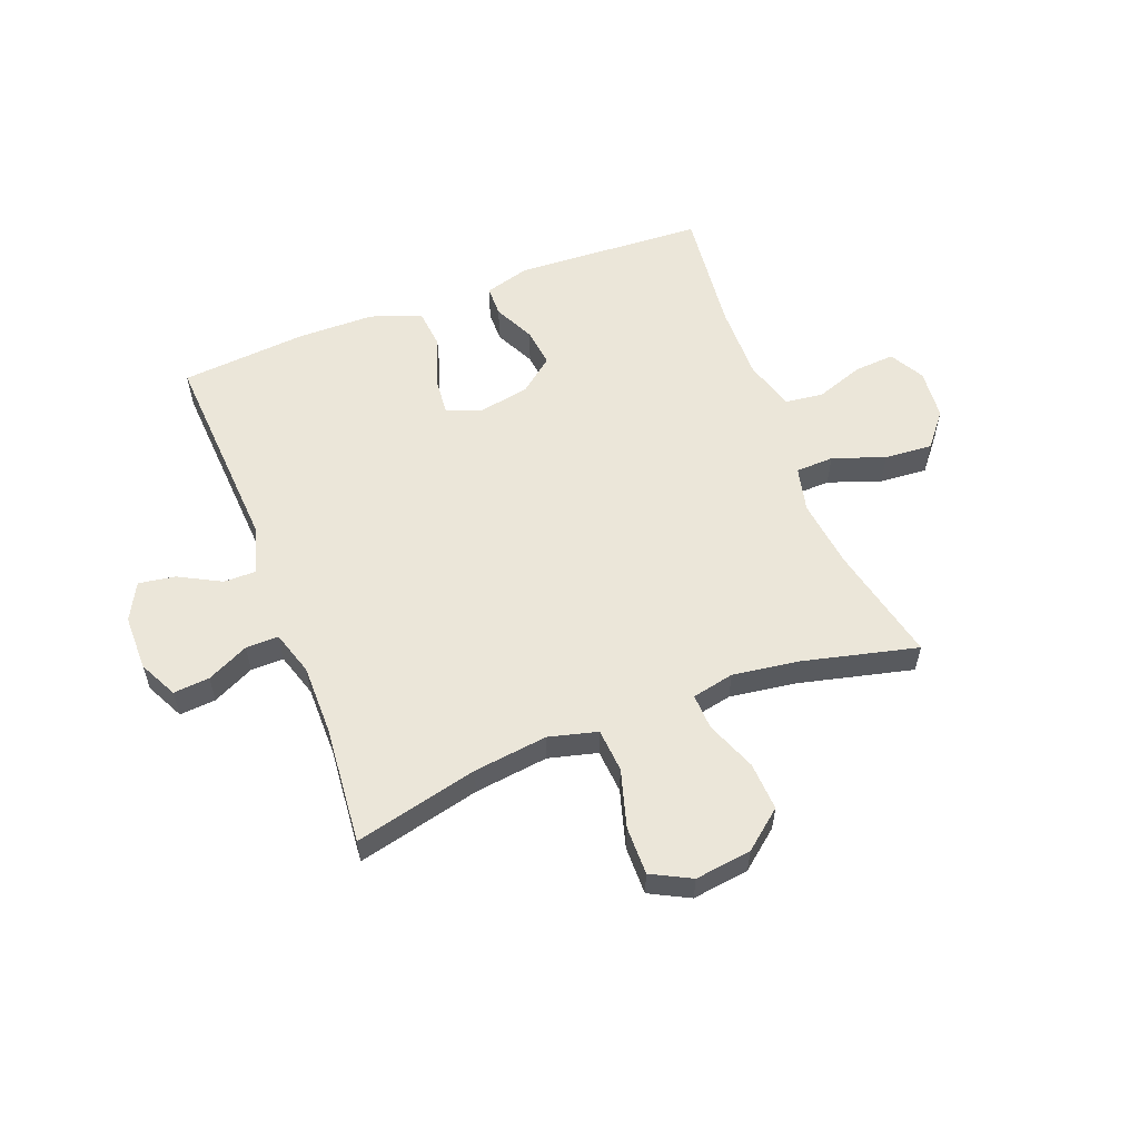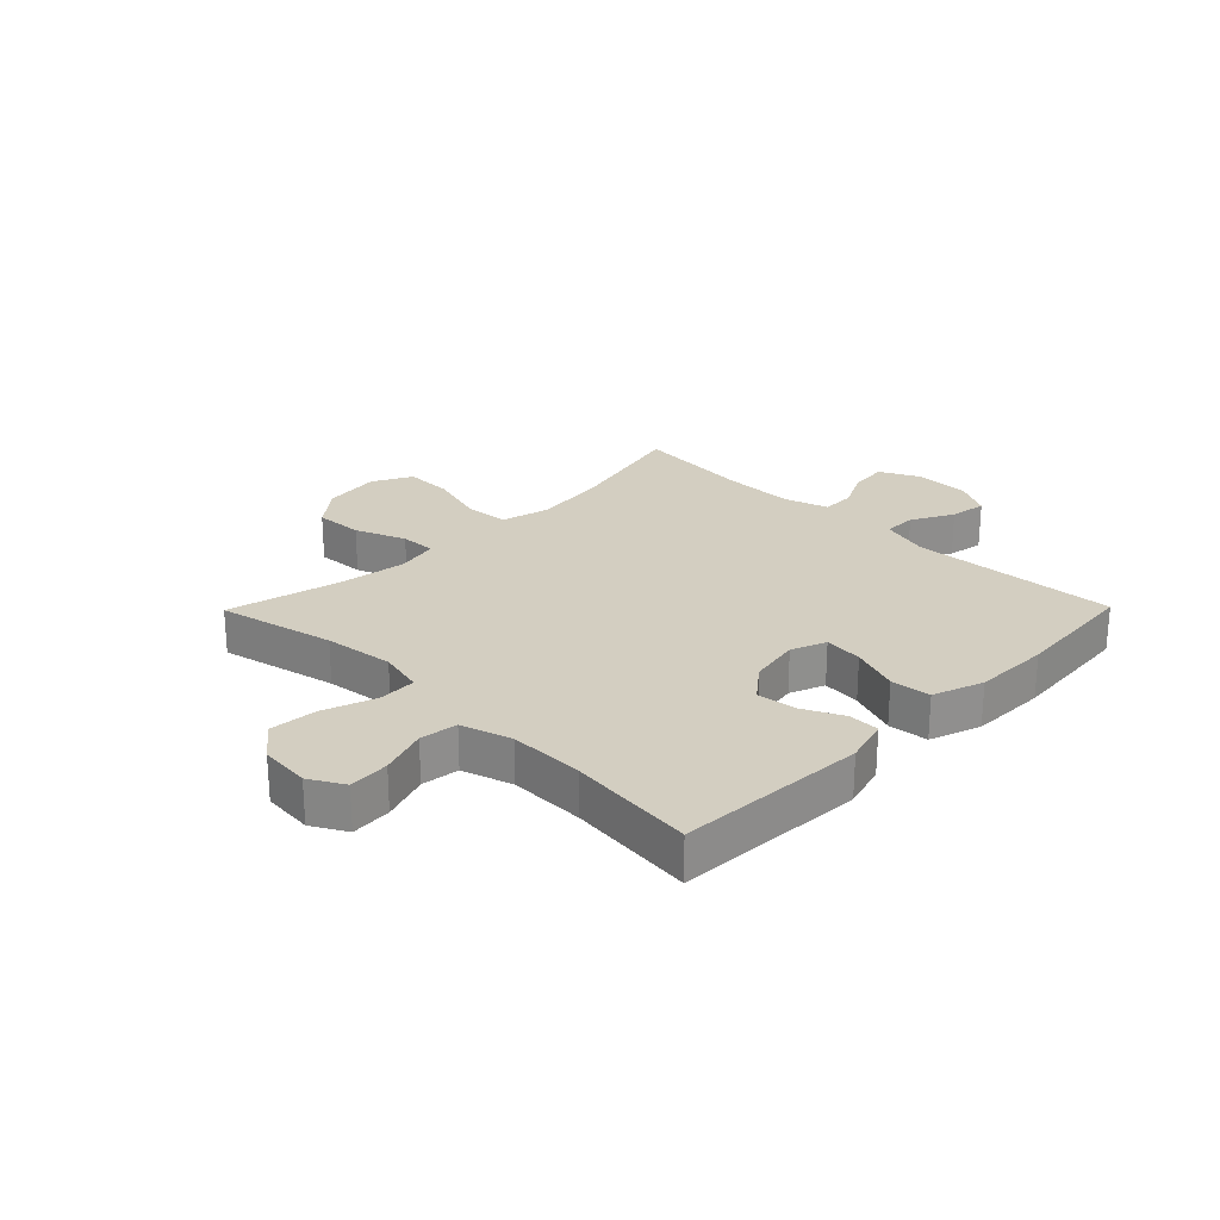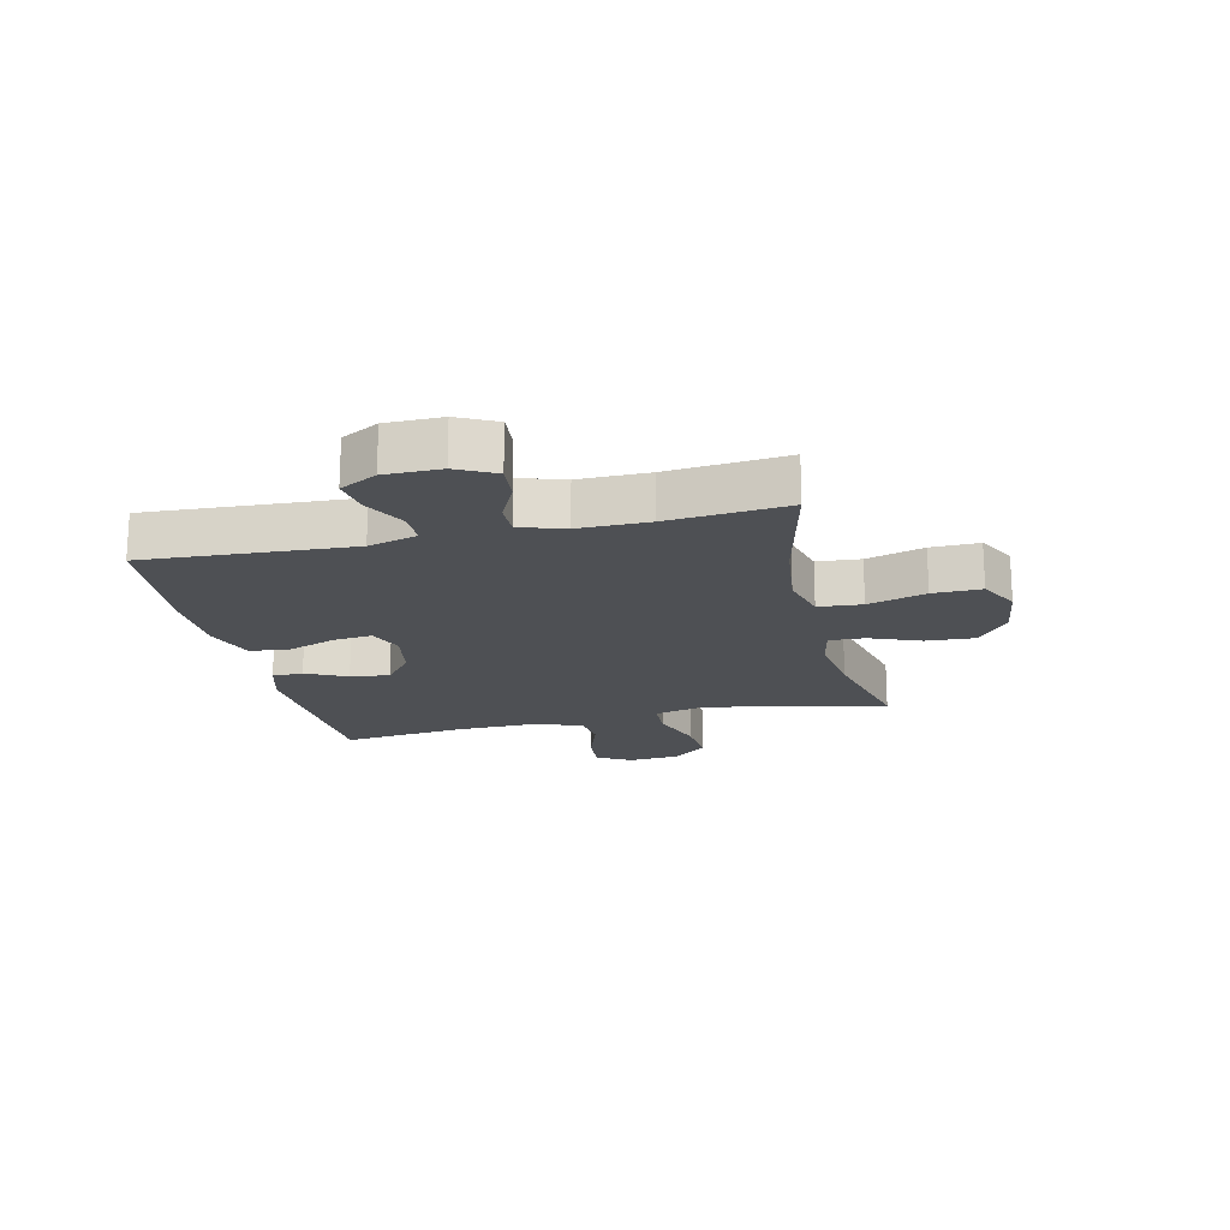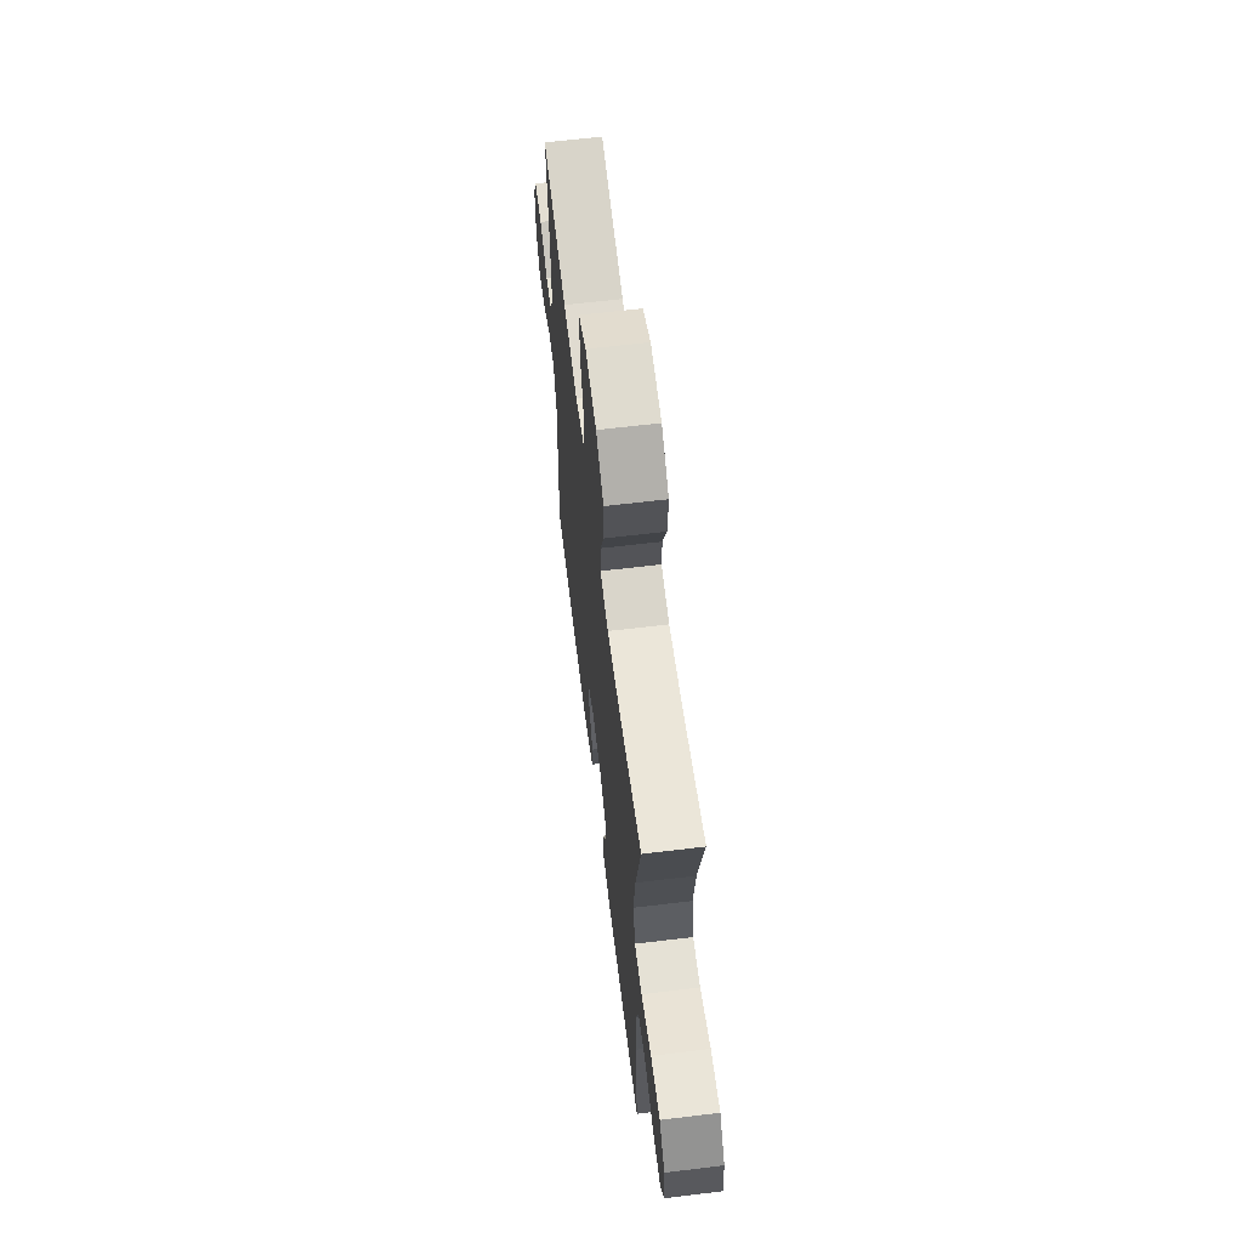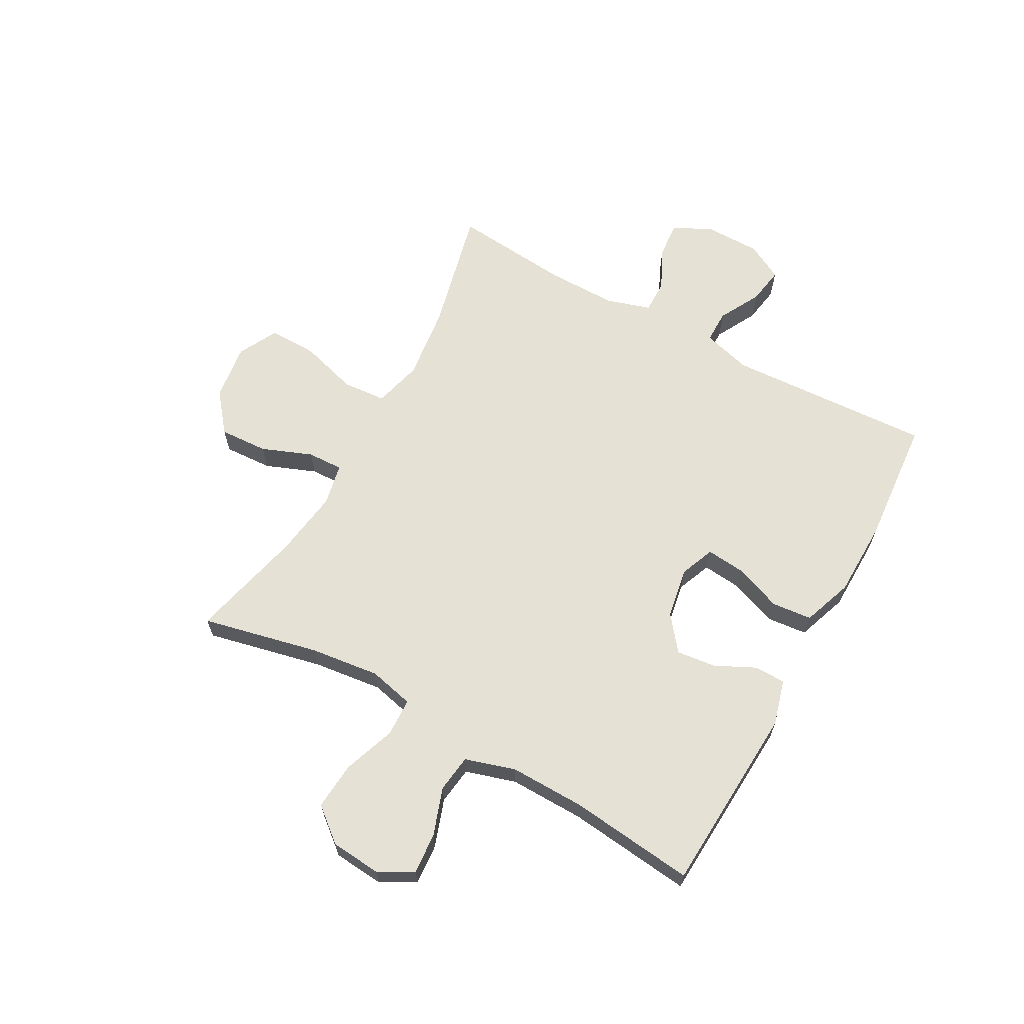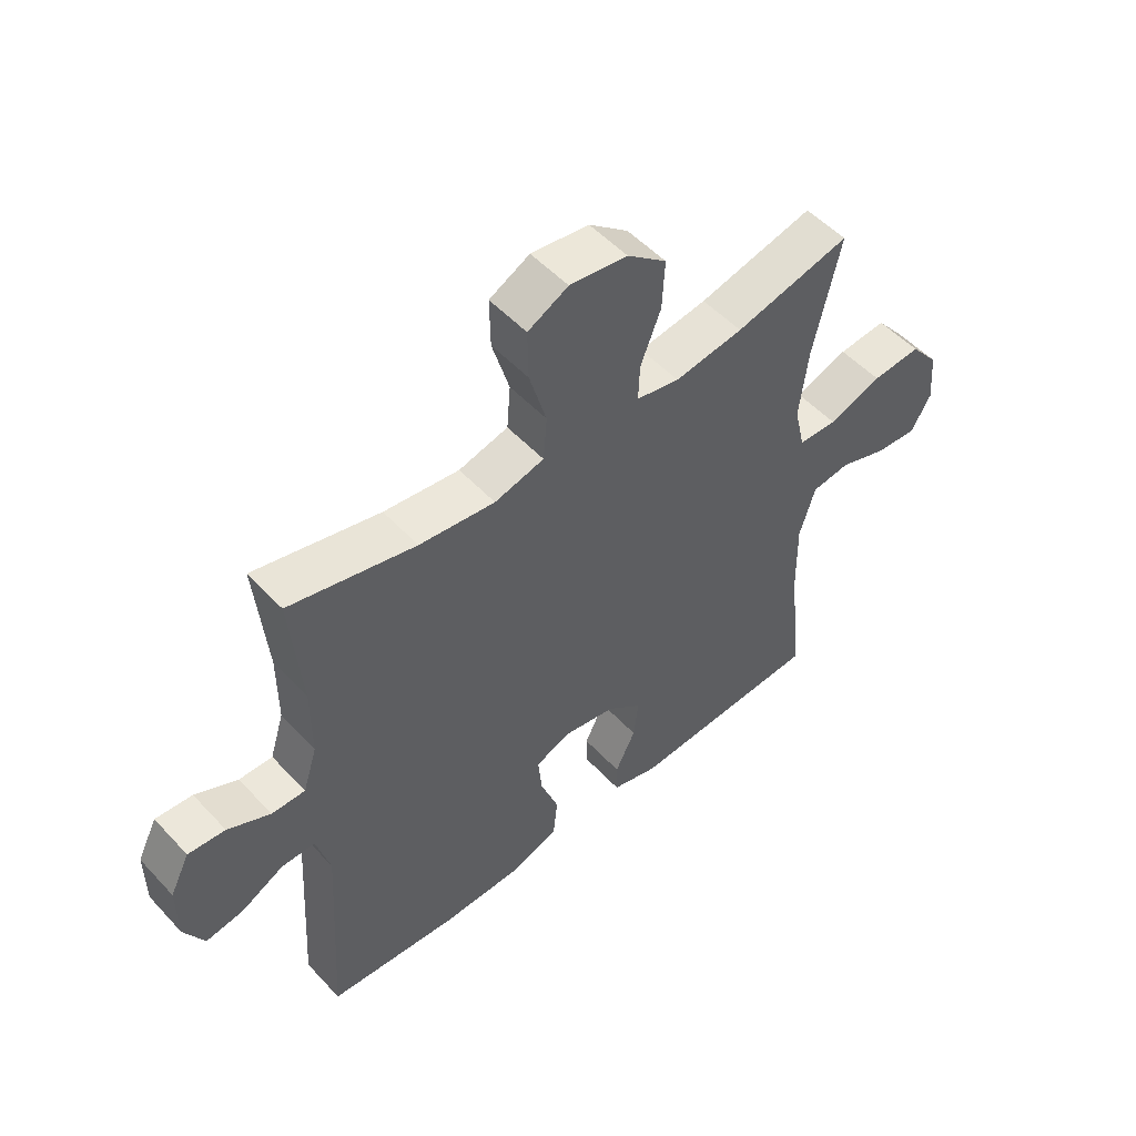
<metadata>
{"format":"obj","ext":"obj","renderer":"f3d","projection":"perspective","resolution":1024,"background":"white","views":[{"elev":57.3,"azim":-21.1,"up":"+Y"},{"elev":25.0,"azim":134.5,"up":"+Y"},{"elev":-18.7,"azim":-77.0,"up":"+Y"},{"elev":63.2,"azim":83.0,"up":"+Z"},{"elev":65.0,"azim":119.0,"up":"+Y"},{"elev":51.8,"azim":-41.3,"up":"+Z"}]}
</metadata>
<code>
o path1886
v 0.479 0.0375 -0.3063
v 0.477 0.0375 -0.1726
v 0.5043 0.0375 -0.08356
v 0.5711 0.0375 -0.07486
v 0.6554 0.0375 -0.1041
v 0.7273 0.0375 -0.1093
v 0.7615 0.0375 -0.04836
v 0.7538 0.0375 0.04101
v 0.7045 0.0375 0.1012
v 0.6198 0.0375 0.09428
v 0.5274 0.0375 0.06153
v 0.46 0.0375 0.06394
v 0.4414 0.0375 0.1436
v 0.4566 0.0375 0.2668
v 0.5033 0.0375 0.4733
v 0.3023 0.0375 0.4245
v 0.1834 0.0375 0.4072
v 0.1087 0.0375 0.4225
v 0.1111 0.0375 0.4855
v 0.1464 0.0375 0.5749
v 0.1511 0.0375 0.6603
v 0.08267 0.0375 0.7155
v -0.01762 0.0375 0.7287
v -0.08766 0.0375 0.6923
v -0.08632 0.0375 0.6067
v -0.05666 0.0375 0.5049
v -0.06279 0.0375 0.4279
v -0.1489 0.0375 0.4055
v -0.28 0.0375 0.4217
v -0.4986 0.0375 0.4733
v -0.4797 0.0375 0.2644
v -0.4794 0.0375 0.1405
v -0.504 0.0375 0.06186
v -0.5622 0.0375 0.06265
v -0.6358 0.0375 0.09798
v -0.6999 0.0375 0.1032
v -0.7338 0.0375 0.03526
v -0.7334 0.0375 -0.06329
v -0.6987 0.0375 -0.1283
v -0.6338 0.0375 -0.1178
v -0.5597 0.0375 -0.07822
v -0.5015 0.0375 -0.07798
v -0.4774 0.0375 -0.1644
v -0.4986 0.0375 -0.5284
v -0.274 0.0375 -0.5471
v -0.1391 0.0375 -0.5449
v -0.04993 0.0375 -0.5131
v -0.04277 0.0375 -0.4424
v -0.0742 0.0375 -0.3569
v -0.08079 0.0375 -0.289
v -0.01958 0.0375 -0.2643
v 0.07076 0.0375 -0.2807
v 0.1311 0.0375 -0.3289
v 0.1227 0.0375 -0.3981
v 0.08775 0.0375 -0.4699
v 0.08871 0.0375 -0.5243
v 0.1688 0.0375 -0.5468
v 0.5033 0.0375 -0.5284
v 0.479 -0.0375 -0.3063
v 0.477 -0.0375 -0.1726
v 0.5043 -0.0375 -0.08356
v 0.5711 -0.0375 -0.07486
v 0.6554 -0.0375 -0.1041
v 0.7273 -0.0375 -0.1093
v 0.7615 -0.0375 -0.04836
v 0.7538 -0.0375 0.04101
v 0.7045 -0.0375 0.1012
v 0.6198 -0.0375 0.09428
v 0.5274 -0.0375 0.06153
v 0.46 -0.0375 0.06394
v 0.4414 -0.0375 0.1436
v 0.4566 -0.0375 0.2668
v 0.5033 -0.0375 0.4733
v 0.3023 -0.0375 0.4245
v 0.1834 -0.0375 0.4072
v 0.1087 -0.0375 0.4225
v 0.1111 -0.0375 0.4855
v 0.1464 -0.0375 0.5749
v 0.1511 -0.0375 0.6603
v 0.08267 -0.0375 0.7155
v -0.01762 -0.0375 0.7287
v -0.08766 -0.0375 0.6923
v -0.08632 -0.0375 0.6067
v -0.05666 -0.0375 0.5049
v -0.06279 -0.0375 0.4279
v -0.1489 -0.0375 0.4055
v -0.28 -0.0375 0.4217
v -0.4986 -0.0375 0.4733
v -0.4797 -0.0375 0.2644
v -0.4794 -0.0375 0.1405
v -0.504 -0.0375 0.06186
v -0.5622 -0.0375 0.06265
v -0.6358 -0.0375 0.09798
v -0.6999 -0.0375 0.1032
v -0.7338 -0.0375 0.03526
v -0.7334 -0.0375 -0.06329
v -0.6987 -0.0375 -0.1283
v -0.6338 -0.0375 -0.1178
v -0.5597 -0.0375 -0.07822
v -0.5015 -0.0375 -0.07798
v -0.4774 -0.0375 -0.1644
v -0.4986 -0.0375 -0.5284
v -0.274 -0.0375 -0.5471
v -0.1391 -0.0375 -0.5449
v -0.04993 -0.0375 -0.5131
v -0.04277 -0.0375 -0.4424
v -0.0742 -0.0375 -0.3569
v -0.08079 -0.0375 -0.289
v -0.01958 -0.0375 -0.2643
v 0.07076 -0.0375 -0.2807
v 0.1311 -0.0375 -0.3289
v 0.1227 -0.0375 -0.3981
v 0.08775 -0.0375 -0.4699
v 0.08871 -0.0375 -0.5243
v 0.1688 -0.0375 -0.5468
v 0.5033 -0.0375 -0.5284
v 0.08267 0.0375 0.7155
v -0.01762 0.0375 0.7287
v -0.08766 0.0375 0.6923
v -0.08766 0.0375 0.6923
v 0.1511 0.0375 0.6603
v -0.08632 0.0375 0.6067
v 0.1464 0.0375 0.5749
v -0.05666 0.0375 0.5049
v 0.1111 0.0375 0.4855
v -0.06279 0.0375 0.4279
v -0.06279 0.0375 0.4279
v 0.1087 0.0375 0.4225
v 0.1087 0.0375 0.4225
v 0.5033 0.0375 0.4733
v 0.5033 0.0375 0.4733
v 0.3023 0.0375 0.4245
v -0.28 0.0375 0.4217
v -0.4986 0.0375 0.4733
v -0.4986 0.0375 0.4733
v -0.1489 0.0375 0.4055
v 0.1834 0.0375 0.4072
v 0.4566 0.0375 0.2668
v -0.4797 0.0375 0.2644
v 0.4414 0.0375 0.1436
v -0.4794 0.0375 0.1405
v 0.46 0.0375 0.06394
v 0.46 0.0375 0.06394
v -0.504 0.0375 0.06186
v -0.504 0.0375 0.06186
v -0.6358 0.0375 0.09798
v -0.6999 0.0375 0.1032
v -0.6999 0.0375 0.1032
v -0.7338 0.0375 0.03526
v 0.7538 0.0375 0.04101
v 0.7045 0.0375 0.1012
v 0.6198 0.0375 0.09428
v -0.5622 0.0375 0.06265
v 0.5274 0.0375 0.06153
v 0.7615 0.0375 -0.04836
v -0.7334 0.0375 -0.06329
v 0.7273 0.0375 -0.1093
v 0.7273 0.0375 -0.1093
v -0.5597 0.0375 -0.07822
v -0.5015 0.0375 -0.07798
v -0.5015 0.0375 -0.07798
v -0.6987 0.0375 -0.1283
v -0.6987 0.0375 -0.1283
v 0.6554 0.0375 -0.1041
v 0.5711 0.0375 -0.07486
v 0.5043 0.0375 -0.08356
v 0.5043 0.0375 -0.08356
v -0.4774 0.0375 -0.1644
v -0.6338 0.0375 -0.1178
v 0.477 0.0375 -0.1726
v 0.479 0.0375 -0.3063
v -0.01958 0.0375 -0.2643
v 0.07076 0.0375 -0.2807
v -0.08079 0.0375 -0.289
v -0.08079 0.0375 -0.289
v 0.1311 0.0375 -0.3289
v -0.0742 0.0375 -0.3569
v 0.1227 0.0375 -0.3981
v -0.04277 0.0375 -0.4424
v 0.08775 0.0375 -0.4699
v -0.04993 0.0375 -0.5131
v -0.04993 0.0375 -0.5131
v 0.08871 0.0375 -0.5243
v 0.08871 0.0375 -0.5243
v -0.4986 0.0375 -0.5284
v -0.4986 0.0375 -0.5284
v 0.5033 0.0375 -0.5284
v 0.5033 0.0375 -0.5284
v -0.1391 0.0375 -0.5449
v 0.1688 0.0375 -0.5468
v -0.274 0.0375 -0.5471
v 0.08267 -0.0375 0.7155
v -0.01762 -0.0375 0.7287
v -0.08766 -0.0375 0.6923
v -0.08766 -0.0375 0.6923
v 0.1511 -0.0375 0.6603
v -0.08632 -0.0375 0.6067
v 0.1464 -0.0375 0.5749
v -0.05666 -0.0375 0.5049
v 0.1111 -0.0375 0.4855
v -0.06279 -0.0375 0.4279
v -0.06279 -0.0375 0.4279
v 0.1087 -0.0375 0.4225
v 0.1087 -0.0375 0.4225
v 0.5033 -0.0375 0.4733
v 0.5033 -0.0375 0.4733
v 0.3023 -0.0375 0.4245
v -0.28 -0.0375 0.4217
v -0.4986 -0.0375 0.4733
v -0.4986 -0.0375 0.4733
v -0.1489 -0.0375 0.4055
v 0.1834 -0.0375 0.4072
v 0.4566 -0.0375 0.2668
v -0.4797 -0.0375 0.2644
v 0.4414 -0.0375 0.1436
v -0.4794 -0.0375 0.1405
v 0.46 -0.0375 0.06394
v 0.46 -0.0375 0.06394
v -0.504 -0.0375 0.06186
v -0.504 -0.0375 0.06186
v -0.6358 -0.0375 0.09798
v -0.6999 -0.0375 0.1032
v -0.6999 -0.0375 0.1032
v -0.7338 -0.0375 0.03526
v 0.7538 -0.0375 0.04101
v 0.7045 -0.0375 0.1012
v 0.6198 -0.0375 0.09428
v -0.5622 -0.0375 0.06265
v 0.5274 -0.0375 0.06153
v 0.7615 -0.0375 -0.04836
v -0.7334 -0.0375 -0.06329
v 0.7273 -0.0375 -0.1093
v 0.7273 -0.0375 -0.1093
v -0.5597 -0.0375 -0.07822
v -0.5015 -0.0375 -0.07798
v -0.5015 -0.0375 -0.07798
v -0.6987 -0.0375 -0.1283
v -0.6987 -0.0375 -0.1283
v 0.6554 -0.0375 -0.1041
v 0.5711 -0.0375 -0.07486
v 0.5043 -0.0375 -0.08356
v 0.5043 -0.0375 -0.08356
v -0.4774 -0.0375 -0.1644
v -0.6338 -0.0375 -0.1178
v 0.477 -0.0375 -0.1726
v 0.479 -0.0375 -0.3063
v -0.01958 -0.0375 -0.2643
v 0.07076 -0.0375 -0.2807
v -0.08079 -0.0375 -0.289
v -0.08079 -0.0375 -0.289
v 0.1311 -0.0375 -0.3289
v -0.0742 -0.0375 -0.3569
v 0.1227 -0.0375 -0.3981
v -0.04277 -0.0375 -0.4424
v 0.08775 -0.0375 -0.4699
v -0.04993 -0.0375 -0.5131
v -0.04993 -0.0375 -0.5131
v 0.08871 -0.0375 -0.5243
v 0.08871 -0.0375 -0.5243
v -0.4986 -0.0375 -0.5284
v -0.4986 -0.0375 -0.5284
v 0.5033 -0.0375 -0.5284
v 0.5033 -0.0375 -0.5284
v -0.1391 -0.0375 -0.5449
v 0.1688 -0.0375 -0.5468
v -0.274 -0.0375 -0.5471
f 235 249 219
f 199 198 197
f 201 200 199
f 214 208 209
f 212 213 207
f 231 234 224
f 224 221 222
f 226 227 225
f 235 219 234
f 239 227 240
f 217 248 245
f 255 265 253
f 249 247 216
f 216 208 214
f 244 231 237
f 192 198 196
f 232 230 239
f 208 216 211
f 247 203 201
f 198 192 197
f 245 241 217
f 245 251 246
f 197 193 194
f 219 249 216
f 217 215 248
f 248 215 212
f 207 213 205
f 247 211 216
f 224 228 221
f 253 246 251
f 203 200 201
f 264 252 266
f 230 225 239
f 266 249 243
f 243 249 235
f 265 246 253
f 227 239 225
f 266 243 260
f 252 264 254
f 198 199 200
f 229 240 227
f 228 234 219
f 248 212 247
f 258 265 255
f 246 265 262
f 266 252 249
f 234 228 224
f 240 229 241
f 211 247 201
f 254 264 256
f 215 213 212
f 217 241 229
f 197 192 193
f 251 245 248
f 234 231 244
f 247 212 203
f 22 23 81 80
f 23 120 195 81
f 21 22 80 79
f 24 25 83 82
f 20 21 79 78
f 25 26 84 83
f 19 20 78 77
f 26 127 202 84
f 129 19 77 204
f 131 16 74 206
f 29 135 210 87
f 27 28 86 85
f 16 17 75 74
f 17 18 76 75
f 28 29 87 86
f 14 15 73 72
f 30 31 89 88
f 13 14 72 71
f 31 32 90 89
f 143 13 71 218
f 32 145 220 90
f 35 148 223 93
f 36 37 95 94
f 8 9 67 66
f 9 10 68 67
f 34 35 93 92
f 10 11 69 68
f 11 12 70 69
f 33 34 92 91
f 7 8 66 65
f 37 38 96 95
f 158 7 65 233
f 41 161 236 99
f 38 163 238 96
f 5 6 64 63
f 4 5 63 62
f 167 4 62 242
f 42 43 101 100
f 40 41 99 98
f 39 40 98 97
f 2 3 61 60
f 1 2 60 59
f 51 52 110 109
f 175 51 109 250
f 52 53 111 110
f 49 50 108 107
f 53 54 112 111
f 48 49 107 106
f 54 55 113 112
f 182 48 106 257
f 55 184 259 113
f 43 186 261 101
f 188 1 59 263
f 46 47 105 104
f 56 57 115 114
f 57 58 116 115
f 45 46 104 103
f 44 45 103 102
f 160 144 174
f 124 122 123
f 126 124 125
f 139 134 133
f 137 132 138
f 156 149 159
f 149 147 146
f 151 150 152
f 160 159 144
f 164 165 152
f 142 170 173
f 180 178 190
f 174 141 172
f 141 139 133
f 169 162 156
f 117 121 123
f 157 164 155
f 133 136 141
f 172 126 128
f 123 122 117
f 170 142 166
f 170 171 176
f 122 119 118
f 144 141 174
f 142 173 140
f 173 137 140
f 132 130 138
f 172 141 136
f 149 146 153
f 178 176 171
f 128 126 125
f 189 191 177
f 155 164 150
f 191 168 174
f 168 160 174
f 190 178 171
f 152 150 164
f 191 185 168
f 177 179 189
f 123 125 124
f 154 152 165
f 153 144 159
f 173 172 137
f 183 180 190
f 171 187 190
f 191 174 177
f 159 149 153
f 165 166 154
f 136 126 172
f 179 181 189
f 140 137 138
f 142 154 166
f 122 118 117
f 176 173 170
f 159 169 156
f 172 128 137

</code>
